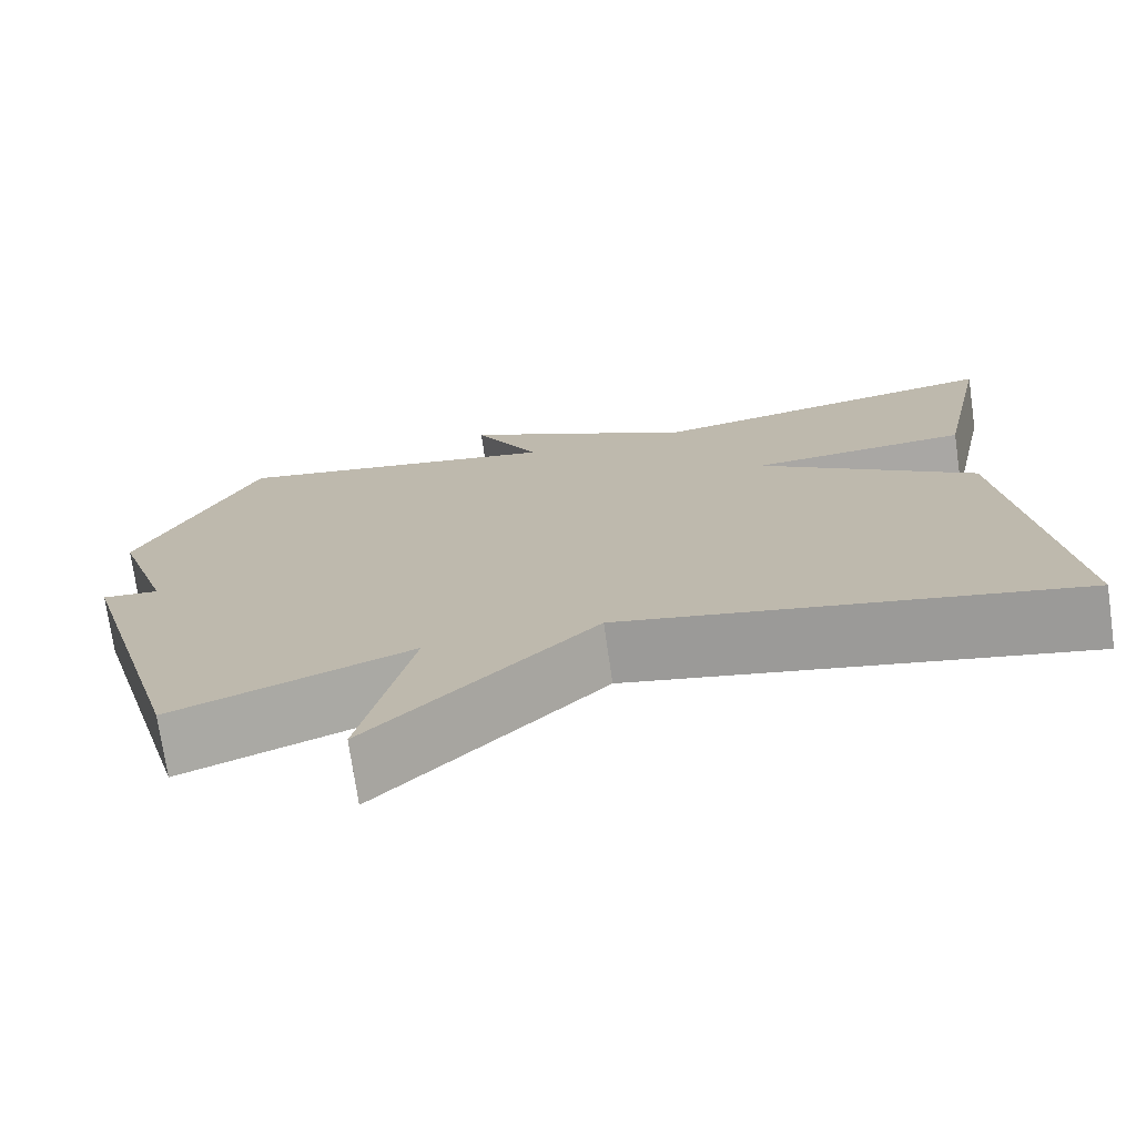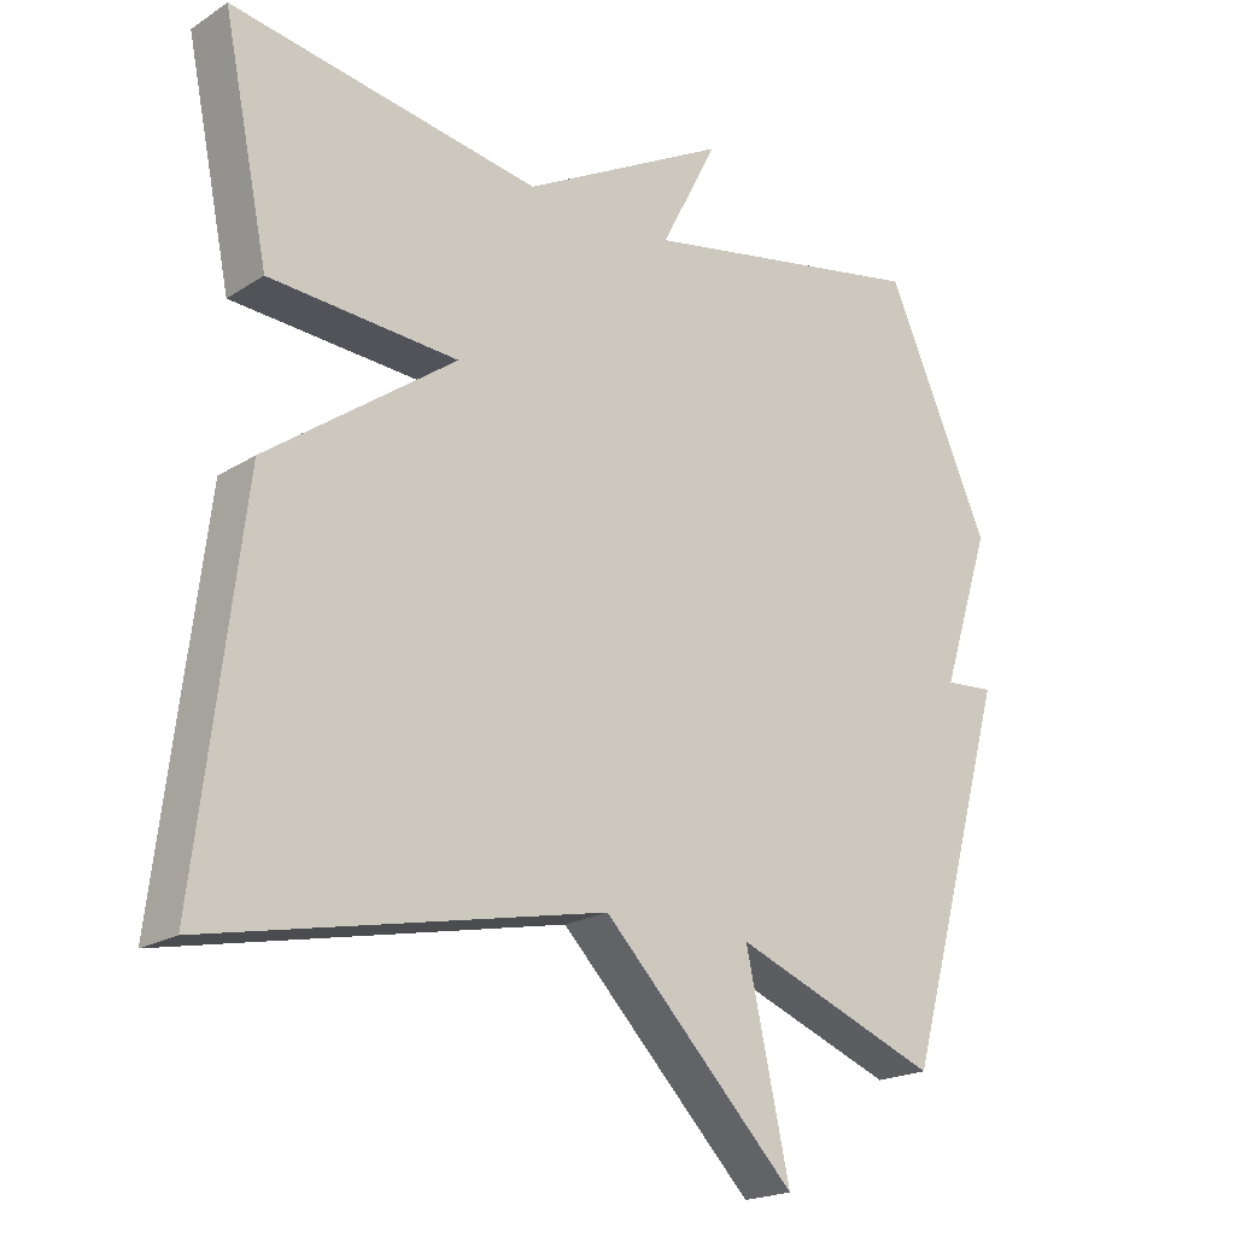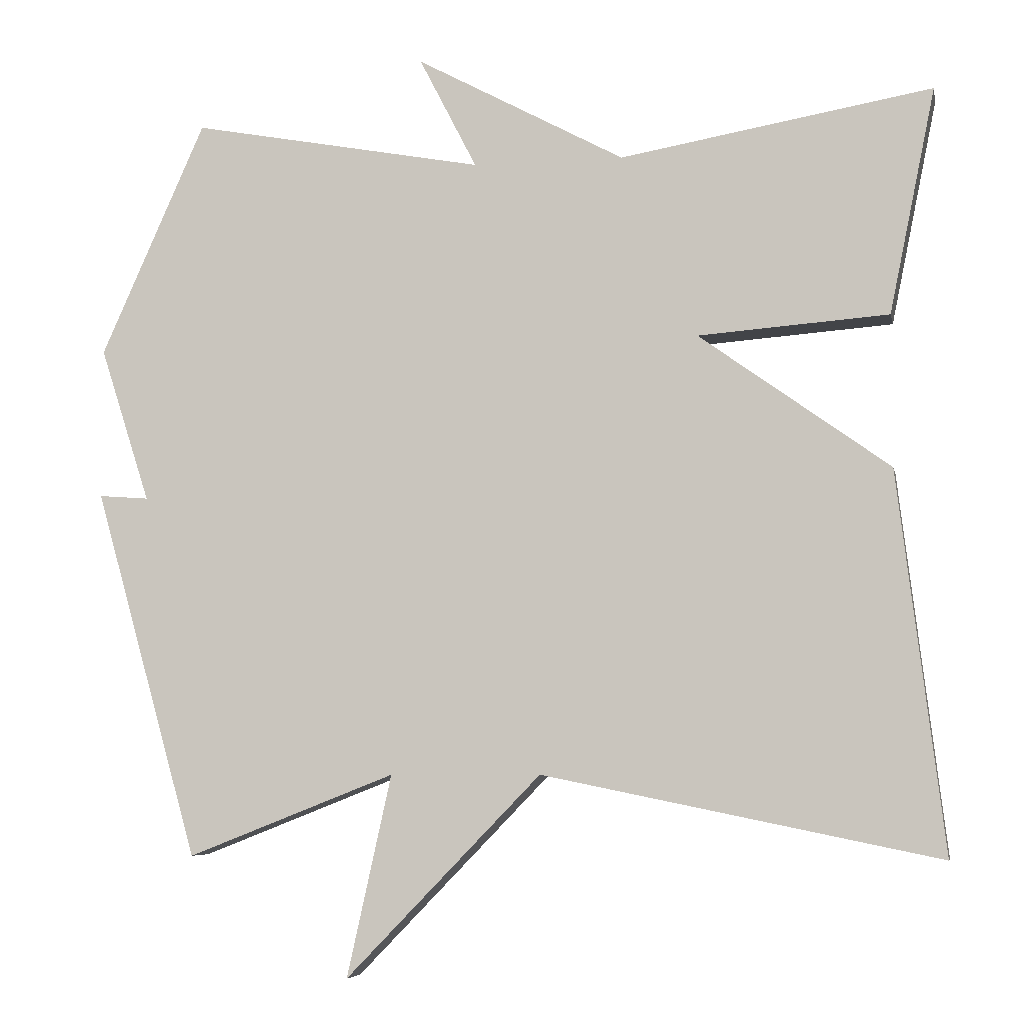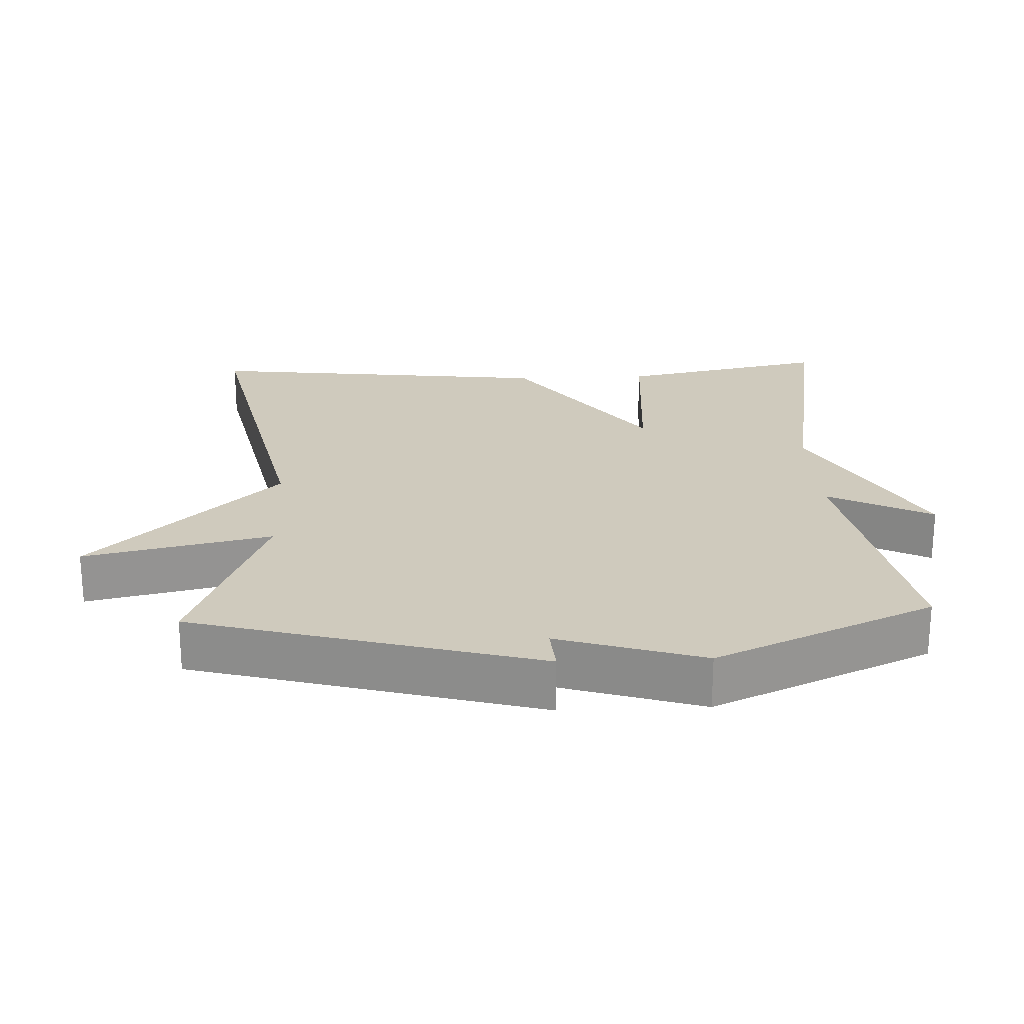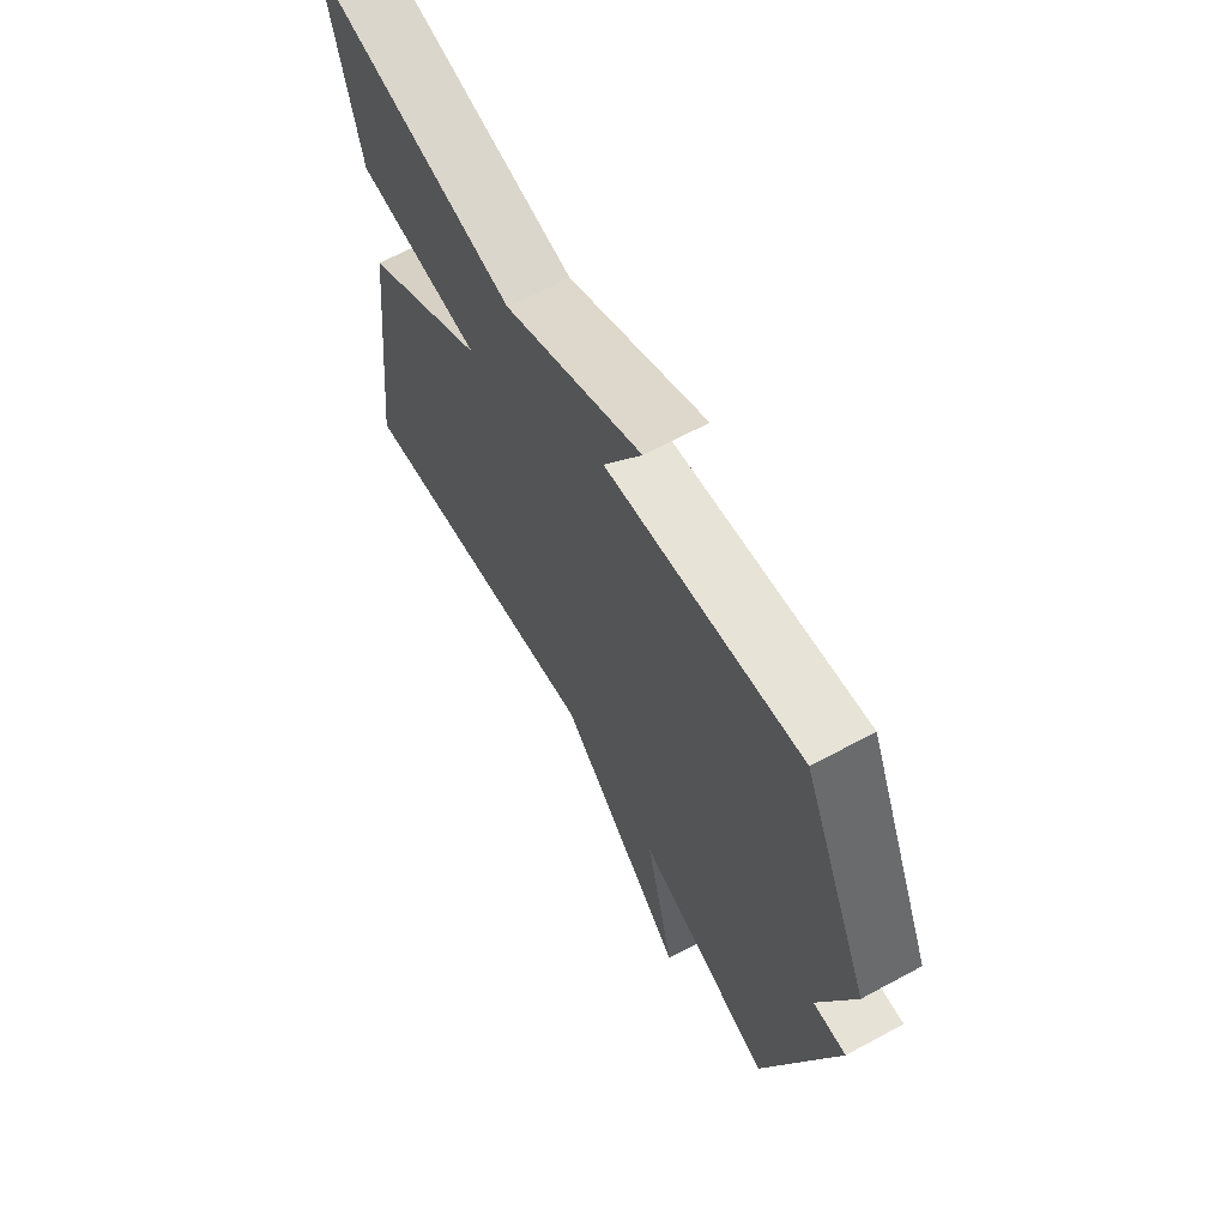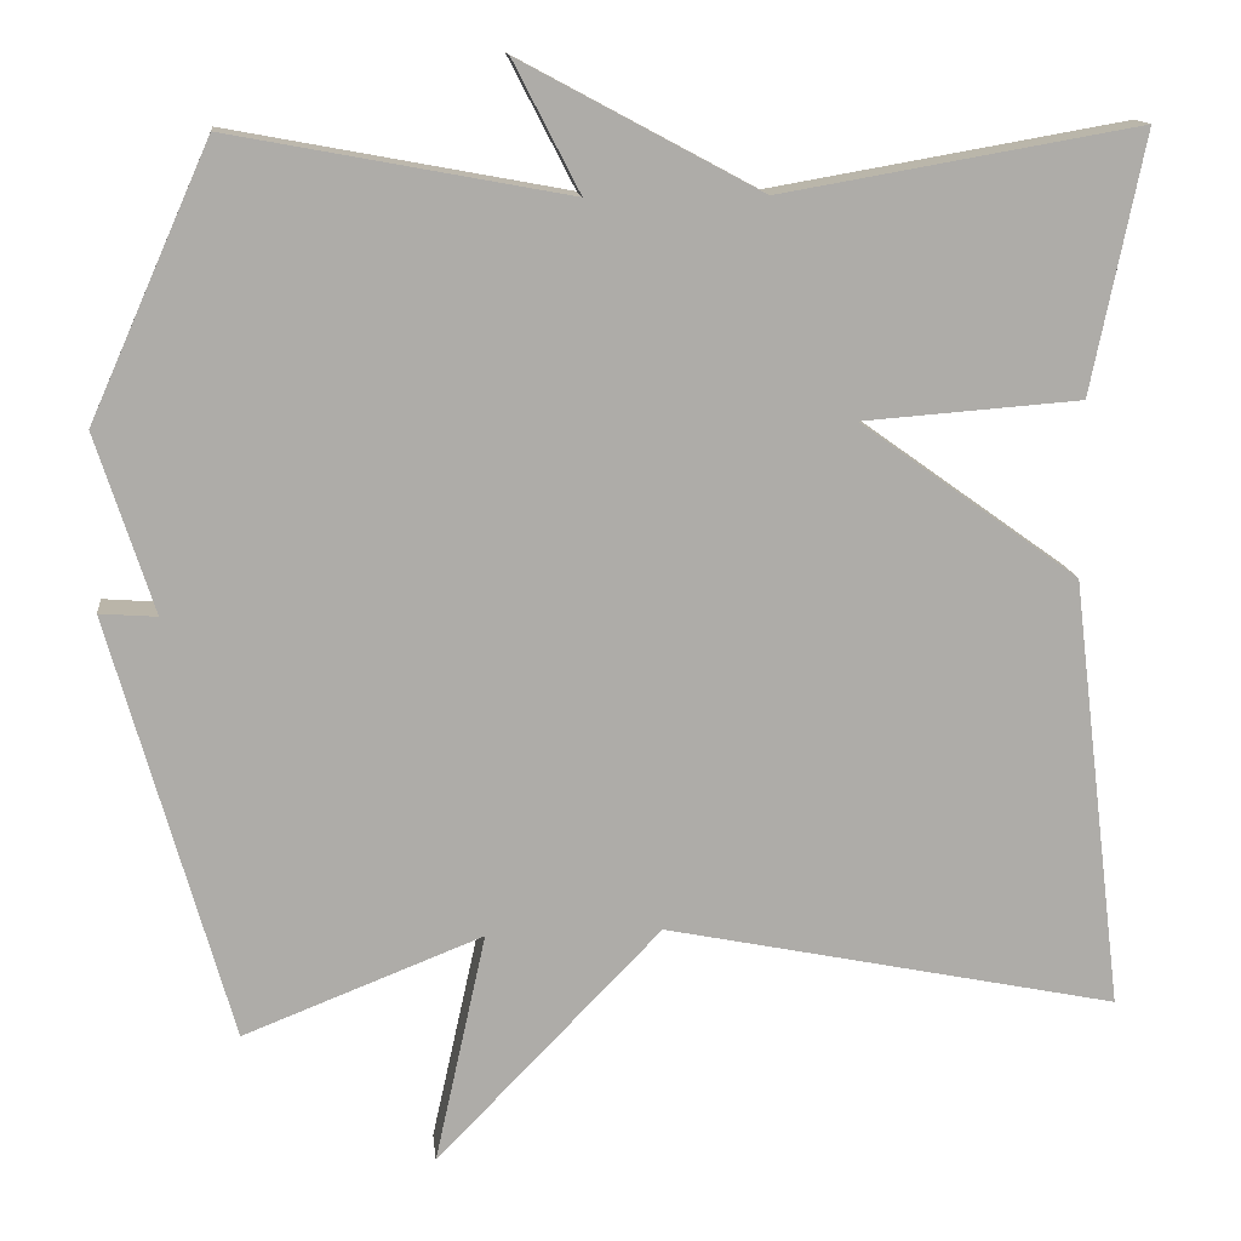
<metadata>
{"format":"obj","ext":"obj","renderer":"f3d","projection":"perspective","resolution":1024,"background":"white","views":[{"elev":-73.7,"azim":8.2,"up":"+Z"},{"elev":-19.9,"azim":139.3,"up":"+Z"},{"elev":-6.3,"azim":11.2,"up":"+Z"},{"elev":23.0,"azim":-92.6,"up":"+Y"},{"elev":65.6,"azim":-118.5,"up":"+Z"},{"elev":13.6,"azim":-6.1,"up":"+Z"}]}
</metadata>
<code>
v -0.5 0.07 0.5
v -0.113 0.07 0.428
v -0.189 0.07 0.576
v 0.087 0.07 0.428
v 0.5 0.07 0.5
v 0.439 0.07 0.202
v 0.187 0.07 0.183
v 0.439 0.07 0.002
v 0.5 0.07 -0.5
v -0.025 0.07 -0.392
v -0.284 0.07 -0.659
v -0.225 0.07 -0.392
v -0.5 0.07 -0.5
v -0.638 0.07 -0.011
v -0.572 0.07 -0.016
v -0.638 0.07 0.189
v -0.5 0 0.5
v -0.113 0 0.428
v -0.189 0 0.576
v 0.087 0 0.428
v 0.5 0 0.5
v 0.439 0 0.202
v 0.187 0 0.183
v 0.439 0 0.002
v 0.5 0 -0.5
v -0.025 0 -0.392
v -0.284 0 -0.659
v -0.225 0 -0.392
v -0.5 0 -0.5
v -0.638 0 -0.011
v -0.572 0 -0.016
v -0.638 0 0.189
f 15 16 1 2
f 12 13 14 15
f 12 15 2
f 10 11 12
f 10 12 2
f 7 8 9 10
f 7 10 2
f 4 5 6 7
f 2 3 4 7
f 18 17 32 31
f 31 30 29 28
f 18 31 28
f 28 27 26
f 18 28 26
f 26 25 24 23
f 18 26 23
f 23 22 21 20
f 23 20 19 18
f 1 17 18 2
f 2 18 19 3
f 3 19 20 4
f 4 20 21 5
f 5 21 22 6
f 6 22 23 7
f 7 23 24 8
f 8 24 25 9
f 9 25 26 10
f 10 26 27 11
f 11 27 28 12
f 12 28 29 13
f 13 29 30 14
f 14 30 31 15
f 15 31 32 16
f 16 32 17 1

</code>
